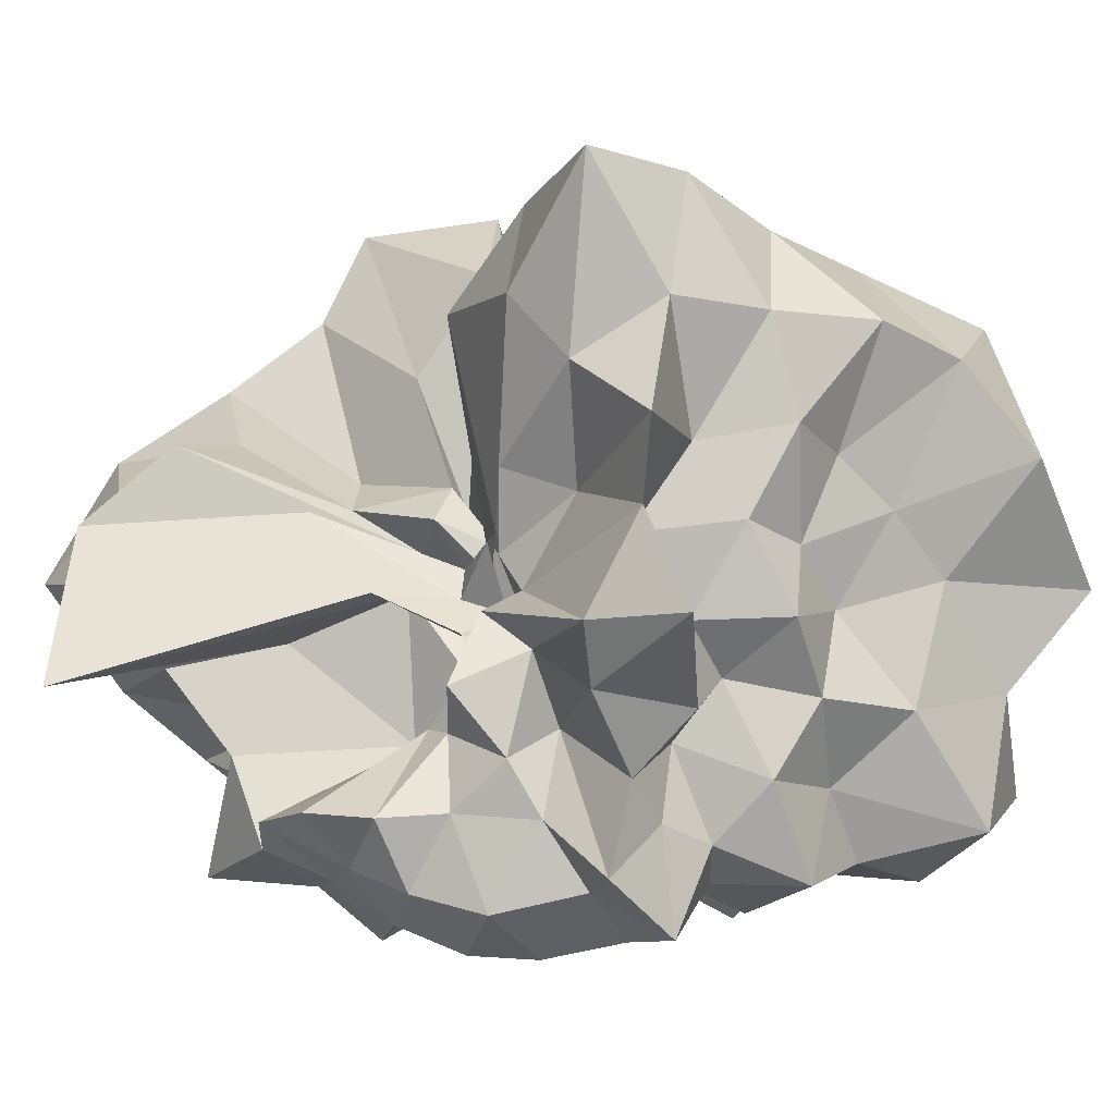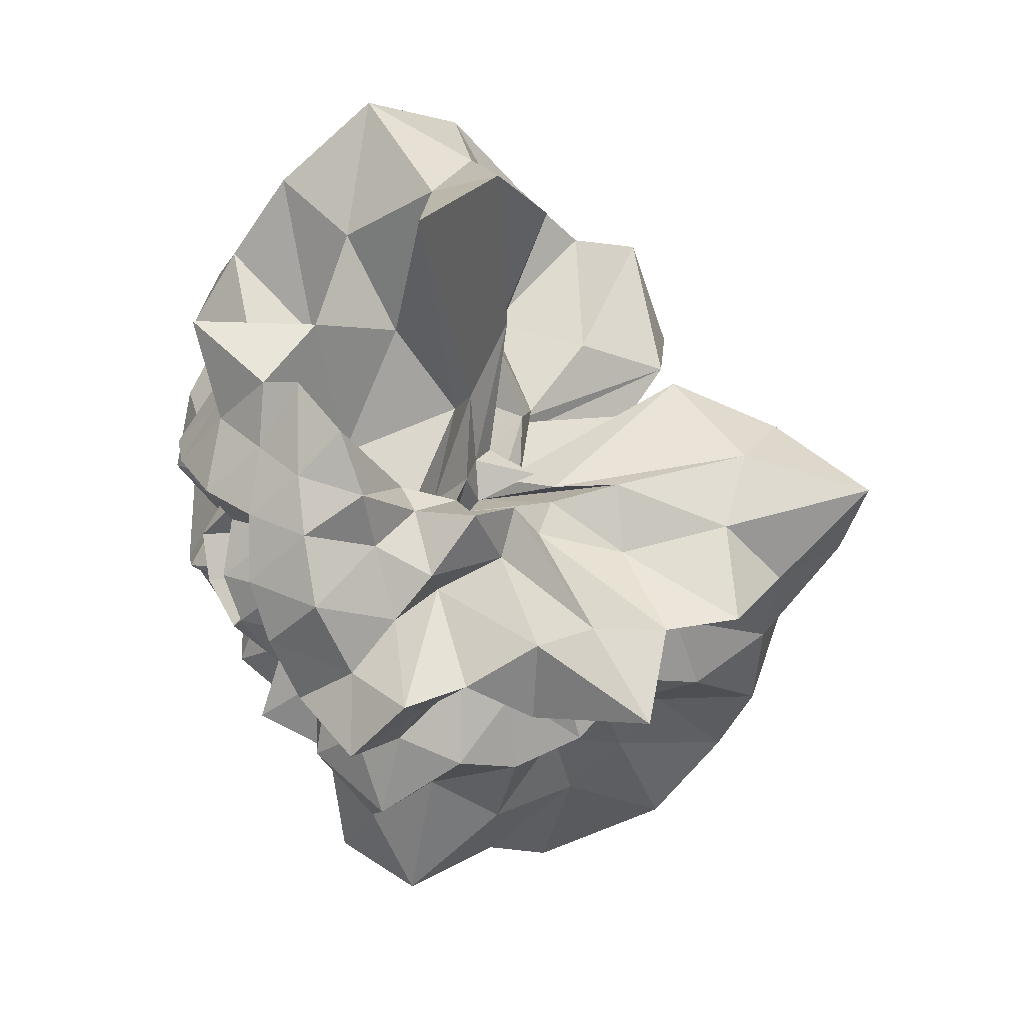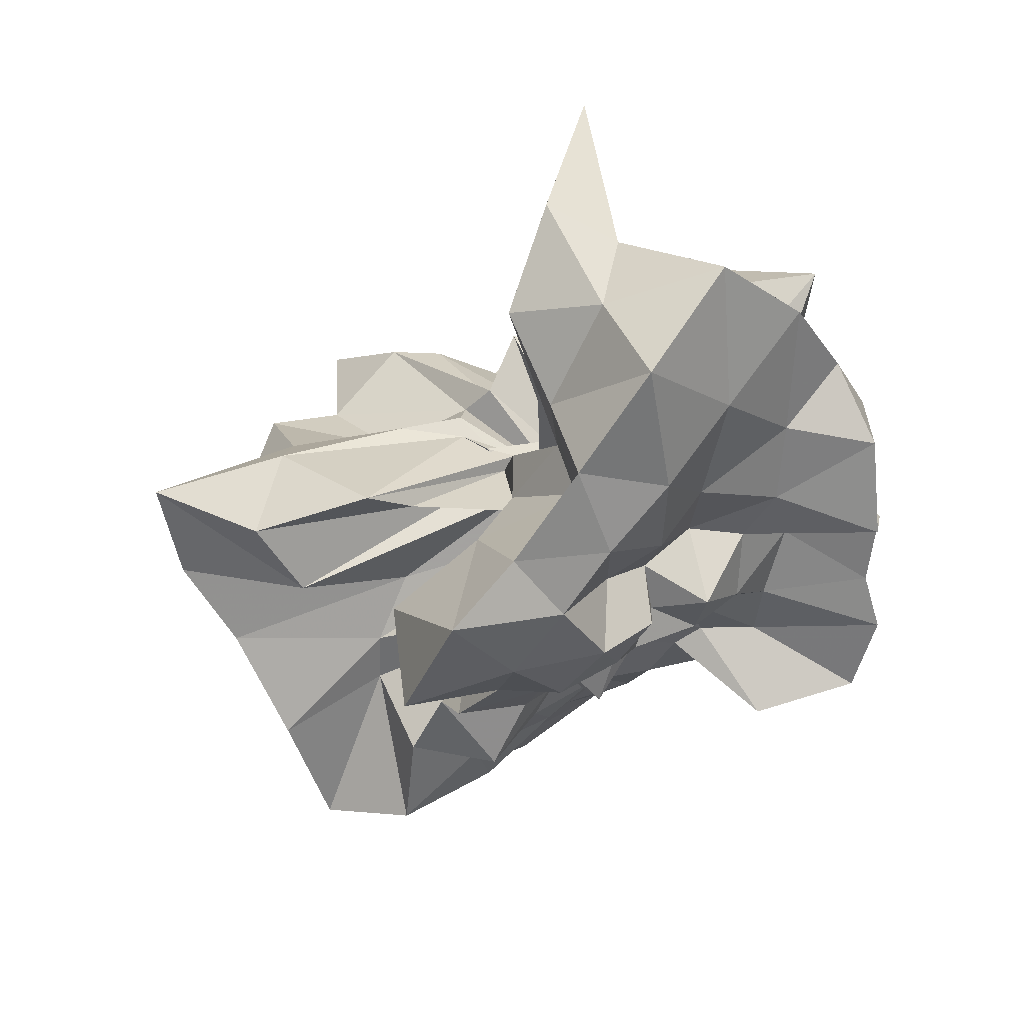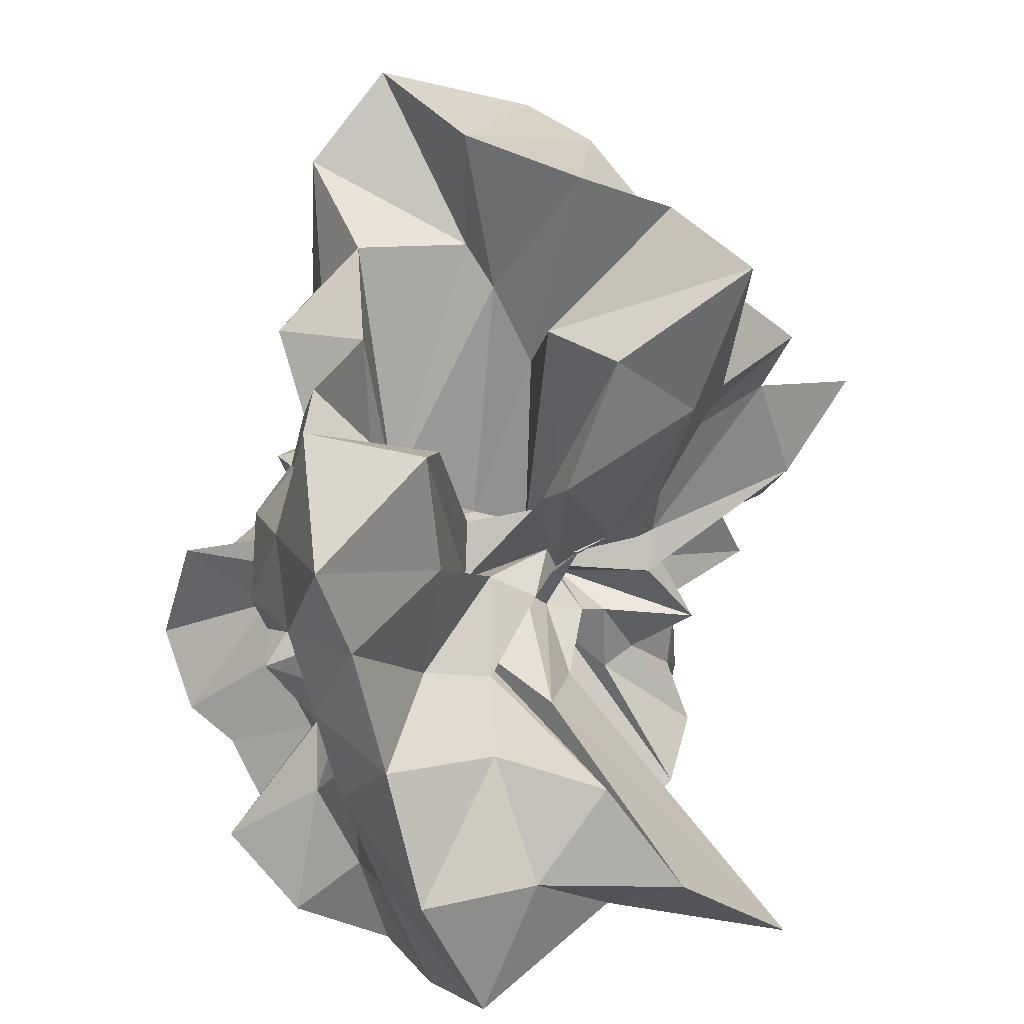
<metadata>
{"format":"obj","ext":"obj","renderer":"f3d","projection":"perspective","resolution":1024,"background":"white","views":[{"elev":1.2,"azim":-113.0,"up":"+Z"},{"elev":45.9,"azim":-117.5,"up":"+Y"},{"elev":29.9,"azim":48.9,"up":"+Y"},{"elev":62.5,"azim":146.8,"up":"+Z"}]}
</metadata>
<code>
v 0.01996 -9.231e-05 0.386
v 0.007963 -0.01129 -0.7878
v 0.929 -4.817e-05 0.4629
v 0.791 0.2234 0.6055
v 1.022 0.5411 0.8125
v 0.95 0.9293 0.934
v 0.5449 1.01 0.7239
v 0.2765 1.338 0.7211
v 0.2872 0.3811 0.3173
v -0.03615 0.3356 0.2661
v -0.2772 0.3433 0.372
v -0.07104 0.07175 0.1893
v -0.519 0.3968 0.3303
v -0.7914 0.2151 0.5515
v -1.364 0.1989 0.8129
v -1.007 -0.1183 0.7223
v -1.127 -0.4705 0.7879
v -0.9713 -0.7001 0.6794
v -1.027 -1.164 1.017
v -0.5789 -1.529 1.152
v -0.1777 -1.42 0.9842
v 0.01813 -1.07 0.7064
v 0.2377 -0.8114 0.5235
v 0.3205 -0.5786 0.4322
v 0.482 -0.4748 0.5117
v 0.6228 -0.2914 0.4829
v 0.8513 -0.1842 0.5907
v 0.6819 0.108 0.274
v 0.9169 0.3694 0.4085
v 1.067 0.7696 0.5303
v 1.07 1.339 0.6591
v 0.648 1.45 0.5311
v 0.1824 1.718 0.4285
v 0.1918 0.8578 0.4758
v -0.1059 0.3779 0.1584
v -0.2272 0.2442 0.1089
v -0.1592 0.1353 0.05452
v -0.6309 0.3538 0.2066
v -1.26 0.1818 0.5091
v -0.9787 0.1052 0.4099
v -1.114 -0.2802 0.4567
v -1.004 -0.5382 0.3653
v -0.9664 -0.9269 0.4811
v -1.032 -1.493 0.6715
v -0.5886 -1.695 0.6806
v -0.08452 -1.326 0.535
v 0.1494 -0.9549 0.356
v 0.3133 -0.7217 0.2382
v 0.4802 -0.6869 0.3395
v 0.5066 -0.3607 0.2193
v 0.7175 -0.2758 0.3499
v 0.7238 -0.0979 0.2637
v 0.7303 0.2345 0.04941
v 0.9012 0.5338 0.1619
v 1.069 1.032 0.1935
v 1.01 1.642 0.1987
v 0.4017 1.557 0.2158
v -0.1766 1.93 -0.1147
v -0.008744 0.6884 0.1851
v -0.2448 0.4316 0.0419
v -0.29 0.1824 -0.06901
v -0.5348 0.4695 0.1347
v -1.272 0.4007 0.1306
v -1.704 0.2098 0.1689
v -1.021 -0.1031 0.1114
v -1.194 -0.4263 0.1254
v -0.9368 -0.7089 0.1324
v -0.9368 -1.153 0.233
v -0.7664 -1.878 0.1829
v -0.3748 -1.483 0.2261
v -0.001253 -1.055 0.1537
v 0.2279 -0.8059 0.1008
v 0.3421 -0.54 0.03759
v 0.477 -0.4639 0.1159
v 0.5957 -0.3071 0.07238
v 0.8291 -0.2179 0.08778
v 0.9655 -9.331e-05 0.1557
v 1.01 0.4194 -0.2053
v 1.027 0.7655 -0.221
v 1.056 1.326 -0.2236
v 0.6127 1.282 -0.1107
v 0.346 0.8872 -0.01233
v 0.1355 0.4937 0.1746
v -0.0936 0.201 -0.05436
v -0.3485 0.4391 -0.06172
v -0.6461 0.6389 -0.1138
v -0.6585 0.3274 0.004462
v -1.203 0.3427 -0.1018
v -1.292 -0.004272 -0.1687
v -0.9471 -0.2621 -0.09473
v -1.11 -0.5669 -0.1599
v -1.043 -0.9732 -0.2203
v -0.897 -1.435 -0.1825
v -0.4869 -1.662 -0.04811
v -0.09907 -1.199 -0.1889
v 0.1622 -0.9799 -0.1582
v 0.3481 -0.789 -0.1144
v 0.5007 -0.5629 -0.1263
v 0.5736 -0.4836 -0.2237
v 0.6425 -0.2241 -0.03475
v 0.8742 -0.1174 -0.1329
v 0.8645 0.1843 -0.1611
v 1.295 0.6995 -0.5004
v 1.055 0.9985 -0.4965
v 0.5697 0.8115 -0.3271
v 0.2991 1.121 -0.4151
v 0.1369 0.4654 -0.3876
v -0.2104 0.2816 -0.2471
v -0.2749 0.5648 -0.2934
v -0.4208 0.5492 -0.2988
v -0.7165 0.4457 -0.3649
v -0.5904 0.1942 -0.2803
v -1.128 0.1599 -0.4101
v -0.8827 -0.1005 -0.3176
v -1.106 -0.3826 -0.4368
v -0.9175 -0.6987 -0.4957
v -1.019 -1.29 -0.6646
v -0.6904 -1.605 -0.5847
v -0.4896 -0.6467 -0.4741
v 0.03732 -0.5408 -0.2722
v 0.2033 -0.7594 -0.4087
v 0.5538 -0.728 -0.4276
v 0.8912 -0.8371 -0.3075
v 0.714 -0.5036 -0.4396
v 0.7976 -0.2466 -0.3975
v 0.8436 0.07027 -0.468
v 1.357 0.2806 -0.498
v 1.014 0.7122 -0.7378
v 0.6477 0.817 -0.6033
v 0.5517 1.138 -0.8913
v 0.1272 1.057 -0.7438
v 0.003725 1.11 -0.6302
v -0.29 1.045 -0.569
v -0.5075 0.8542 -0.5751
v -0.5779 0.6005 -0.5618
v -0.7857 0.34 -0.5763
v -1.199 0.277 -0.7325
v -1.041 0.009873 -0.5765
v -0.9732 -0.2134 -0.6677
v -1.07 -0.5497 -0.8135
v -0.8564 -0.8463 -0.774
v -0.717 -1.178 -0.8718
v -0.3684 -1.286 -0.7045
v -0.01738 -1.089 -0.6104
v 0.1469 -1.077 -0.7372
v 0.4581 -1.006 -0.7357
v 0.8582 -0.9735 -0.8547
v 1.092 -0.7637 -0.7356
v 1.172 -0.4196 -0.7928
v 1.11 -0.1722 -0.7493
v 1.143 0.1643 -0.7695
v 0.9354 0.3984 -0.5999
v 0.9729 0.008635 0.7846
v 0.9712 0.3019 1.025
v 0.8608 0.5793 1.203
v 0.5516 0.5308 0.5776
v 0.3254 0.6441 0.4804
v -0.009264 0.4438 0.4496
v -0.2028 0.2966 0.2473
v -0.4127 0.3646 0.4049
v -0.5808 0.4209 0.6363
v -0.9426 0.3095 0.9981
v -1.098 0.007582 1.214
v -1.081 -0.3803 1.171
v -1.088 -0.8138 1.145
v -0.6146 -0.9802 1.349
v -0.5175 -0.8309 0.8592
v -0.1165 -0.9808 0.98
v 0.2984 -0.911 0.8298
v 0.3838 -0.5967 0.7155
v 0.5492 -0.407 0.7675
v 0.7898 -0.2529 0.8688
v 0.8368 0.01755 1.181
v 0.8763 0.3967 1.544
v 0.3644 0.3731 0.9766
v 0.1207 0.3241 0.5639
v -0.1881 0.253 0.3438
v -0.1373 0.4429 1.186
v -0.7015 0.439 1.231
v -1.03 0.2869 1.71
v -0.9621 -0.1212 1.643
v -0.8302 -0.5091 1.464
v -0.4971 -0.6011 0.8666
v 0.1607 -0.3259 0.3146
v 0.08311 -0.6234 0.9645
v 0.3938 -0.4573 1.118
v 0.6168 -0.2331 1.079
v 0.6375 -0.0659 1.612
v 0.2628 0.1348 1.366
v 0.1781 0.2365 0.4619
v -0.1168 0.322 0.9504
v -0.4628 0.2743 1.561
v -0.3886 -0.0608 1.375
v -0.4858 -0.3151 0.7103
v -0.08726 -0.1213 0.1693
v 0.308 -0.2183 0.2129
v 0.2541 -0.09128 0.9103
v 0.1459 0.02598 1.123
v 0.1357 0.1614 0.2741
v -0.3321 0.1276 0.3713
v -0.2102 0.07007 0.2497
v 0.1431 -0.03701 0.2958
v 0.7348 0.5372 -0.7759
v 0.4984 0.678 -0.8389
v 0.2698 0.7959 -0.9087
v -0.02866 0.8473 -0.846
v -0.2873 0.8685 -0.7754
v -0.4869 0.721 -0.8472
v -0.7029 0.5096 -0.9054
v -0.8598 0.1971 -0.8241
v -1.126 -0.0006066 -0.9624
v -0.8397 -0.267 -0.8186
v -0.6796 -0.4866 -0.9548
v -0.5076 -0.7213 -0.8321
v -0.329 -0.9096 -0.7521
v -0.03263 -0.8515 -0.8414
v 0.2502 -0.7872 -0.9609
v 0.5401 -0.6824 -0.8134
v 0.8651 -0.6257 -0.9673
v 0.7808 -0.3128 -0.8052
v 0.8709 -6.958e-06 -0.9621
v 0.792 0.2865 -0.847
v 0.6052 0.4124 -1.016
v 0.3587 0.5351 -1.087
v 0.04086 0.6283 -1.086
v -0.2253 0.6789 -0.9919
v -0.4071 0.4731 -1.087
v -0.5886 0.2676 -1.089
v -0.7238 -0.004488 -1.024
v -0.5194 -0.1983 -0.8107
v -0.3511 -0.4212 -0.8023
v -0.2197 -0.6659 -1.043
v 0.02851 -0.5472 -0.8146
v 0.2835 -0.449 -0.7979
v 0.6096 -0.4185 -1.041
v 0.5074 -0.136 -0.8075
v 0.5074 0.1362 -0.8077
v 0.2837 0.2428 -0.8816
v 0.1079 0.3302 -0.9659
v -0.1357 0.4064 -0.8229
v -0.2963 0.2171 -0.9138
v -0.4232 0.01055 -0.8472
v -0.2827 -0.2022 -0.9812
v -0.1333 -0.3868 -0.8859
v 0.09993 -0.3239 -0.9849
v 0.3273 -0.2434 -0.886
v 0.3831 0.006395 -1.028
v 0.1375 0.1053 -0.7108
v -0.04622 0.1672 -1.087
v -0.1911 0.0004824 -1.077
v -0.05624 -0.1766 -1.073
v 0.1908 -0.098 -1.085
f 3 28 4
f 4 28 29
f 4 29 5
f 5 29 30
f 5 30 6
f 6 30 31
f 6 31 7
f 7 31 32
f 7 32 8
f 8 32 33
f 8 33 9
f 9 33 34
f 9 34 10
f 10 34 35
f 10 35 11
f 11 35 36
f 11 36 12
f 12 36 37
f 12 37 13
f 13 37 38
f 13 38 14
f 14 38 39
f 14 39 15
f 15 39 40
f 15 40 16
f 16 40 41
f 16 41 17
f 17 41 42
f 17 42 18
f 18 42 43
f 18 43 19
f 19 43 44
f 19 44 20
f 20 44 45
f 20 45 21
f 21 45 46
f 21 46 22
f 22 46 47
f 22 47 23
f 23 47 48
f 23 48 24
f 24 48 49
f 24 49 25
f 25 49 50
f 25 50 26
f 26 50 51
f 26 51 27
f 27 51 52
f 27 52 3
f 3 52 28
f 28 53 29
f 29 53 54
f 29 54 30
f 30 54 55
f 30 55 31
f 31 55 56
f 31 56 32
f 32 56 57
f 32 57 33
f 33 57 58
f 33 58 34
f 34 58 59
f 34 59 35
f 35 59 60
f 35 60 36
f 36 60 61
f 36 61 37
f 37 61 62
f 37 62 38
f 38 62 63
f 38 63 39
f 39 63 64
f 39 64 40
f 40 64 65
f 40 65 41
f 41 65 66
f 41 66 42
f 42 66 67
f 42 67 43
f 43 67 68
f 43 68 44
f 44 68 69
f 44 69 45
f 45 69 70
f 45 70 46
f 46 70 71
f 46 71 47
f 47 71 72
f 47 72 48
f 48 72 73
f 48 73 49
f 49 73 74
f 49 74 50
f 50 74 75
f 50 75 51
f 51 75 76
f 51 76 52
f 52 76 77
f 52 77 28
f 28 77 53
f 53 78 54
f 54 78 79
f 54 79 55
f 55 79 80
f 55 80 56
f 56 80 81
f 56 81 57
f 57 81 82
f 57 82 58
f 58 82 83
f 58 83 59
f 59 83 84
f 59 84 60
f 60 84 85
f 60 85 61
f 61 85 86
f 61 86 62
f 62 86 87
f 62 87 63
f 63 87 88
f 63 88 64
f 64 88 89
f 64 89 65
f 65 89 90
f 65 90 66
f 66 90 91
f 66 91 67
f 67 91 92
f 67 92 68
f 68 92 93
f 68 93 69
f 69 93 94
f 69 94 70
f 70 94 95
f 70 95 71
f 71 95 96
f 71 96 72
f 72 96 97
f 72 97 73
f 73 97 98
f 73 98 74
f 74 98 99
f 74 99 75
f 75 99 100
f 75 100 76
f 76 100 101
f 76 101 77
f 77 101 102
f 77 102 53
f 53 102 78
f 78 103 79
f 79 103 104
f 79 104 80
f 80 104 105
f 80 105 81
f 81 105 106
f 81 106 82
f 82 106 107
f 82 107 83
f 83 107 108
f 83 108 84
f 84 108 109
f 84 109 85
f 85 109 110
f 85 110 86
f 86 110 111
f 86 111 87
f 87 111 112
f 87 112 88
f 88 112 113
f 88 113 89
f 89 113 114
f 89 114 90
f 90 114 115
f 90 115 91
f 91 115 116
f 91 116 92
f 92 116 117
f 92 117 93
f 93 117 118
f 93 118 94
f 94 118 119
f 94 119 95
f 95 119 120
f 95 120 96
f 96 120 121
f 96 121 97
f 97 121 122
f 97 122 98
f 98 122 123
f 98 123 99
f 99 123 124
f 99 124 100
f 100 124 125
f 100 125 101
f 101 125 126
f 101 126 102
f 102 126 127
f 102 127 78
f 78 127 103
f 103 128 104
f 104 128 129
f 104 129 105
f 105 129 130
f 105 130 106
f 106 130 131
f 106 131 107
f 107 131 132
f 107 132 108
f 108 132 133
f 108 133 109
f 109 133 134
f 109 134 110
f 110 134 135
f 110 135 111
f 111 135 136
f 111 136 112
f 112 136 137
f 112 137 113
f 113 137 138
f 113 138 114
f 114 138 139
f 114 139 115
f 115 139 140
f 115 140 116
f 116 140 141
f 116 141 117
f 117 141 142
f 117 142 118
f 118 142 143
f 118 143 119
f 119 143 144
f 119 144 120
f 120 144 145
f 120 145 121
f 121 145 146
f 121 146 122
f 122 146 147
f 122 147 123
f 123 147 148
f 123 148 124
f 124 148 149
f 124 149 125
f 125 149 150
f 125 150 126
f 126 150 151
f 126 151 127
f 127 151 152
f 127 152 103
f 103 152 128
f 153 154 173
f 154 174 173
f 154 155 174
f 155 175 174
f 155 156 175
f 156 176 175
f 156 157 176
f 157 158 176
f 158 177 176
f 158 159 177
f 159 178 177
f 159 160 178
f 160 179 178
f 160 161 179
f 161 162 179
f 162 180 179
f 162 163 180
f 163 181 180
f 163 164 181
f 164 182 181
f 164 165 182
f 165 166 182
f 166 183 182
f 166 167 183
f 167 184 183
f 167 168 184
f 168 185 184
f 168 169 185
f 169 170 185
f 170 186 185
f 170 171 186
f 171 187 186
f 171 172 187
f 172 173 187
f 172 153 173
f 173 174 188
f 174 189 188
f 174 175 189
f 175 190 189
f 175 176 190
f 176 177 190
f 177 191 190
f 177 178 191
f 178 192 191
f 178 179 192
f 179 180 192
f 180 193 192
f 180 181 193
f 181 194 193
f 181 182 194
f 182 183 194
f 183 195 194
f 183 184 195
f 184 196 195
f 184 185 196
f 185 186 196
f 186 197 196
f 186 187 197
f 187 188 197
f 187 173 188
f 188 189 198
f 189 199 198
f 189 190 199
f 190 191 199
f 191 200 199
f 191 192 200
f 192 193 200
f 193 201 200
f 193 194 201
f 194 195 201
f 195 202 201
f 195 196 202
f 196 197 202
f 197 198 202
f 197 188 198
f 203 223 204
f 204 223 224
f 204 224 205
f 205 224 225
f 205 225 206
f 206 225 226
f 206 226 207
f 207 226 208
f 208 226 227
f 208 227 209
f 209 227 228
f 209 228 210
f 210 228 229
f 210 229 211
f 211 229 212
f 212 229 230
f 212 230 213
f 213 230 231
f 213 231 214
f 214 231 232
f 214 232 215
f 215 232 216
f 216 232 233
f 216 233 217
f 217 233 234
f 217 234 218
f 218 234 235
f 218 235 219
f 219 235 220
f 220 235 236
f 220 236 221
f 221 236 237
f 221 237 222
f 222 237 223
f 222 223 203
f 223 238 224
f 224 238 239
f 224 239 225
f 225 239 240
f 225 240 226
f 226 240 227
f 227 240 241
f 227 241 228
f 228 241 242
f 228 242 229
f 229 242 230
f 230 242 243
f 230 243 231
f 231 243 244
f 231 244 232
f 232 244 233
f 233 244 245
f 233 245 234
f 234 245 246
f 234 246 235
f 235 246 236
f 236 246 247
f 236 247 237
f 237 247 238
f 237 238 223
f 238 248 239
f 239 248 249
f 239 249 240
f 240 249 241
f 241 249 250
f 241 250 242
f 242 250 243
f 243 250 251
f 243 251 244
f 244 251 245
f 245 251 252
f 245 252 246
f 246 252 247
f 247 252 248
f 247 248 238
f 3 4 153
f 153 4 154
f 4 5 154
f 154 5 155
f 5 6 155
f 155 6 156
f 6 7 156
f 156 7 157
f 7 8 157
f 8 9 157
f 157 9 158
f 9 10 158
f 158 10 159
f 10 11 159
f 159 11 160
f 11 12 160
f 160 12 161
f 12 13 161
f 13 14 161
f 161 14 162
f 14 15 162
f 162 15 163
f 15 16 163
f 163 16 164
f 16 17 164
f 164 17 165
f 17 18 165
f 18 19 165
f 165 19 166
f 19 20 166
f 166 20 167
f 20 21 167
f 167 21 168
f 21 22 168
f 168 22 169
f 22 23 169
f 23 24 169
f 169 24 170
f 24 25 170
f 170 25 171
f 25 26 171
f 171 26 172
f 26 27 172
f 172 27 153
f 27 3 153
f 128 203 129
f 129 203 204
f 129 204 130
f 130 204 205
f 130 205 131
f 131 205 206
f 131 206 132
f 132 206 207
f 132 207 133
f 133 207 134
f 134 207 208
f 134 208 135
f 135 208 209
f 135 209 136
f 136 209 210
f 136 210 137
f 137 210 211
f 137 211 138
f 138 211 139
f 139 211 212
f 139 212 140
f 140 212 213
f 140 213 141
f 141 213 214
f 141 214 142
f 142 214 215
f 142 215 143
f 143 215 144
f 144 215 216
f 144 216 145
f 145 216 217
f 145 217 146
f 146 217 218
f 146 218 147
f 147 218 219
f 147 219 148
f 148 219 149
f 149 219 220
f 149 220 150
f 150 220 221
f 150 221 151
f 151 221 222
f 151 222 152
f 152 222 203
f 152 203 128
f 198 199 1
f 199 200 1
f 200 201 1
f 201 202 1
f 202 198 1
f 249 248 2
f 250 249 2
f 251 250 2
f 252 251 2
f 248 252 2

</code>
